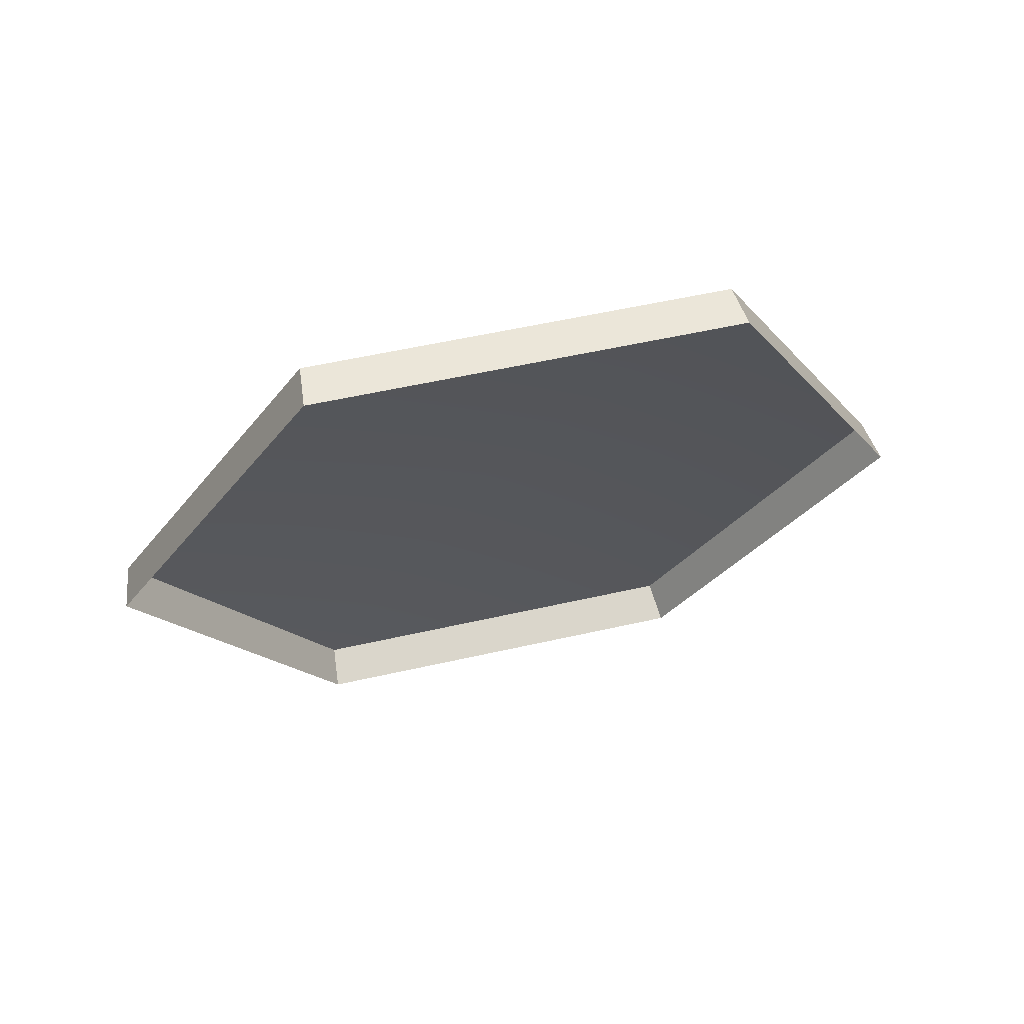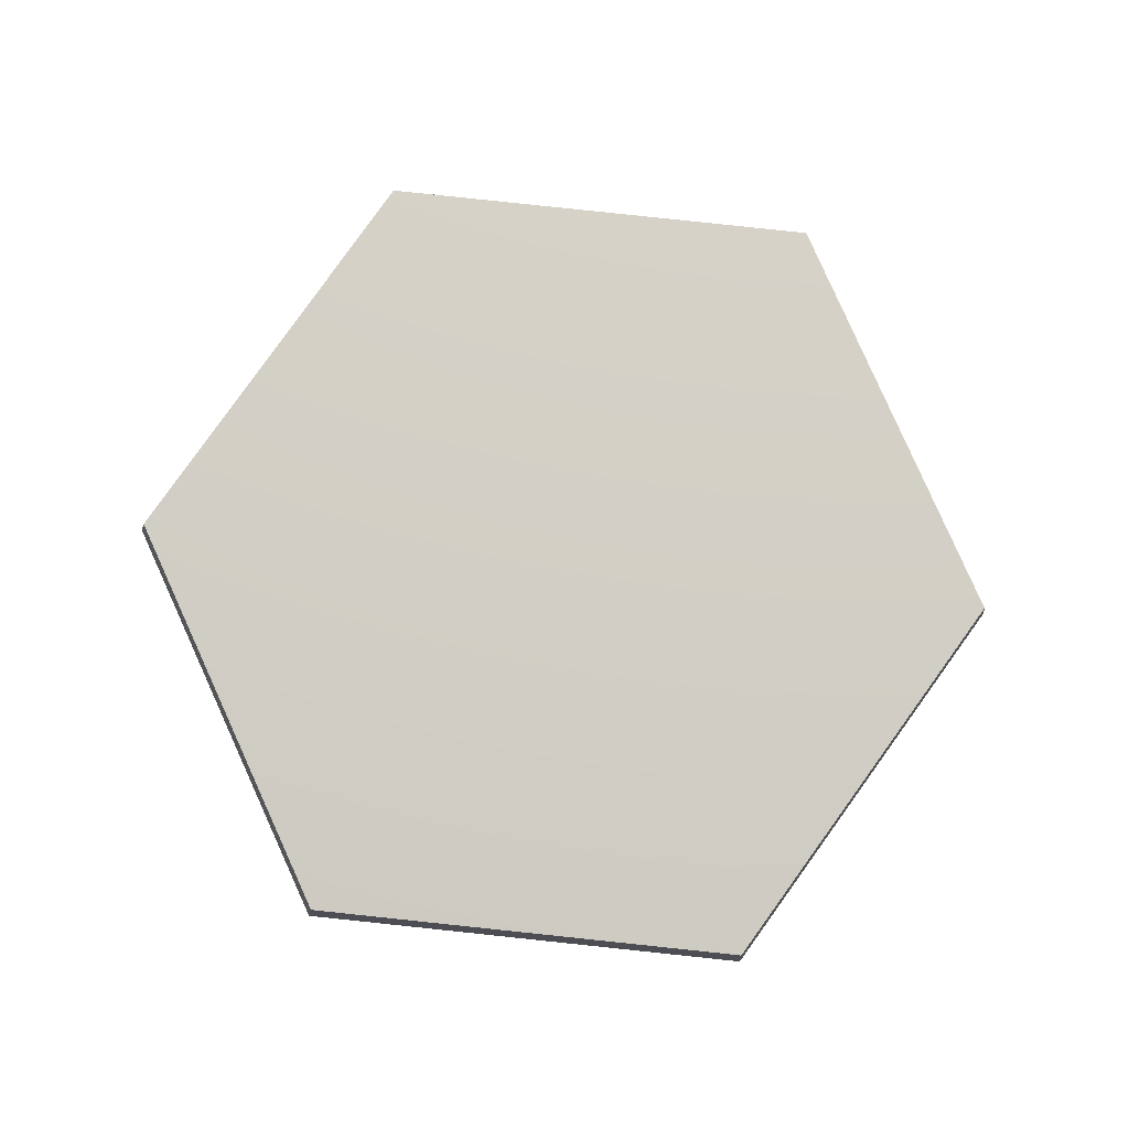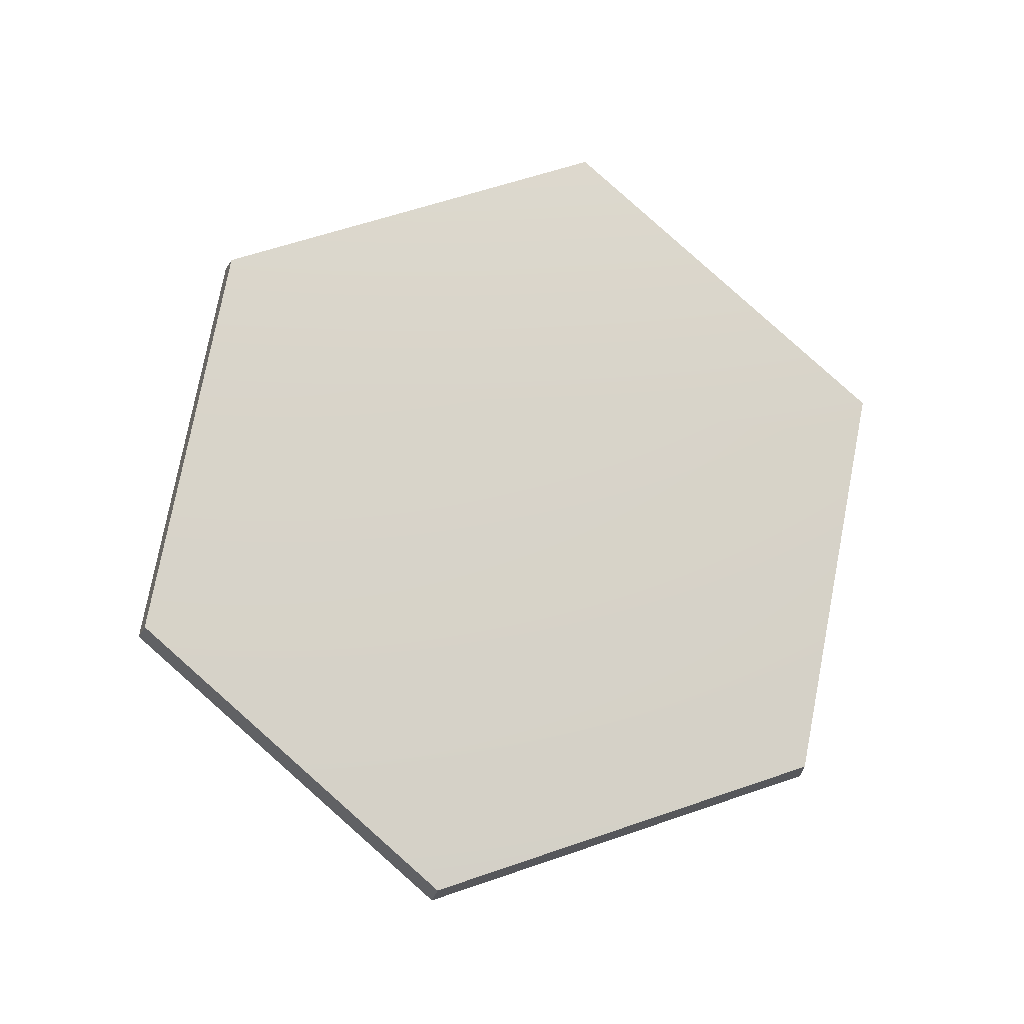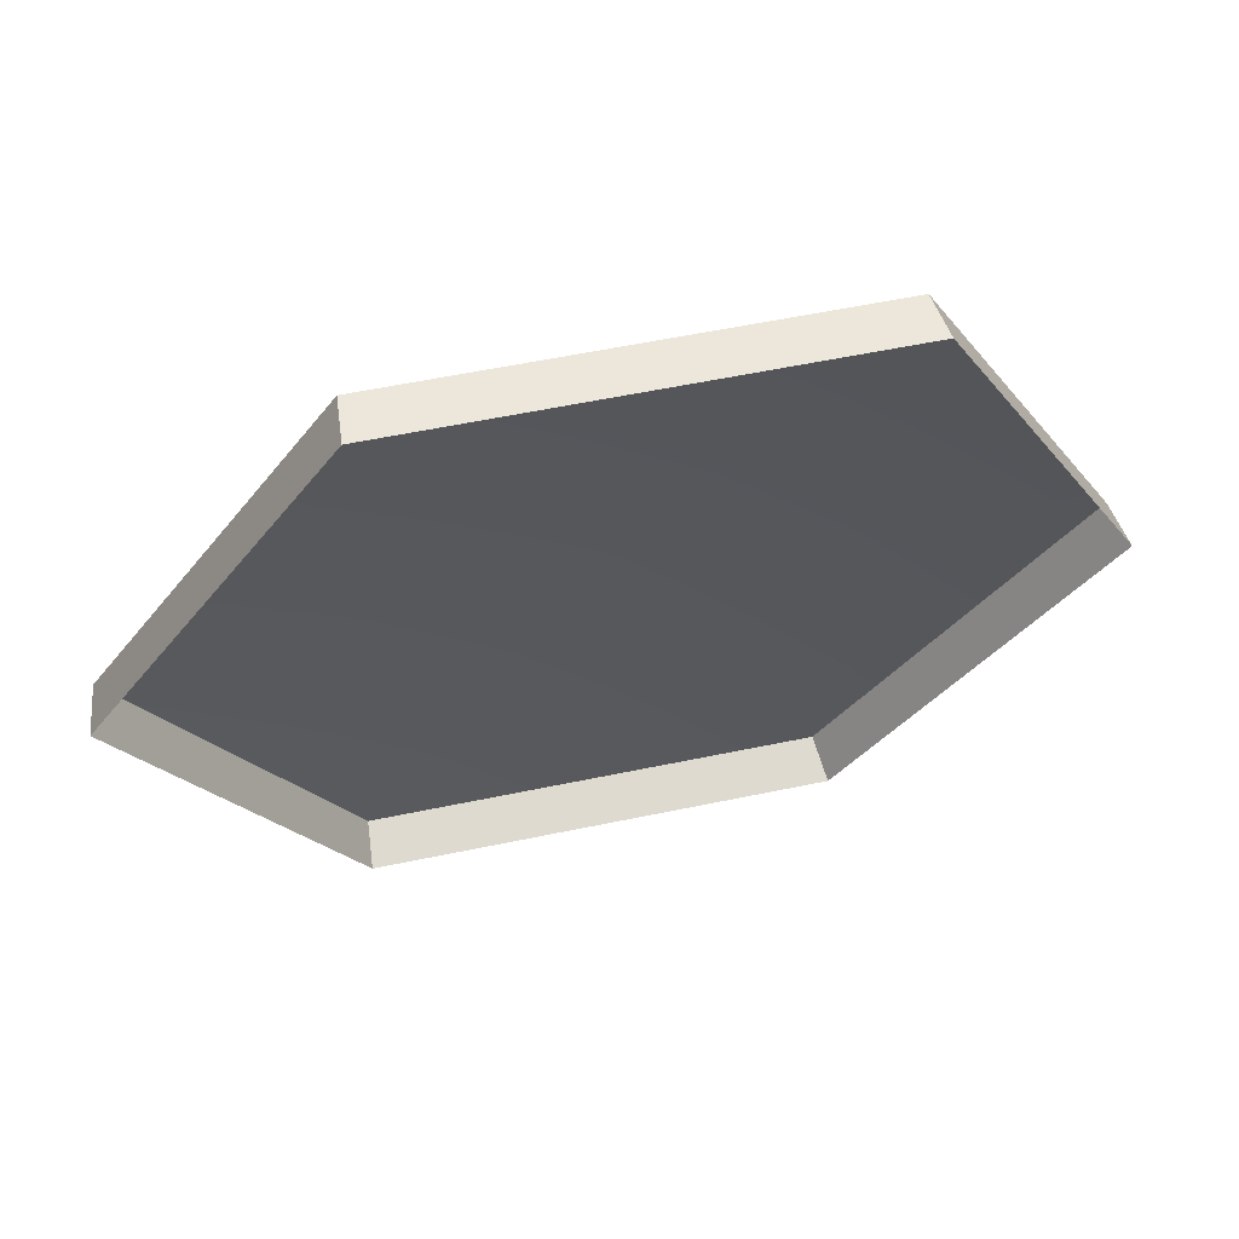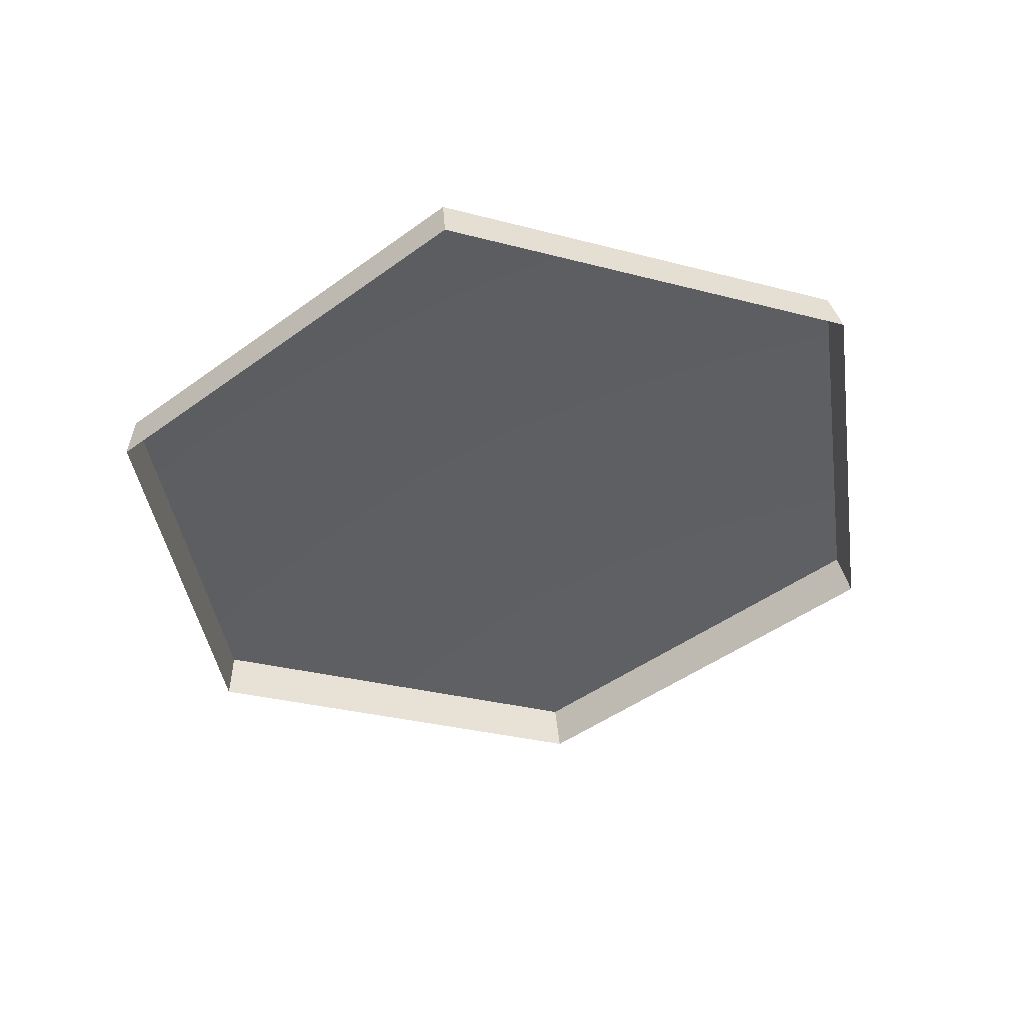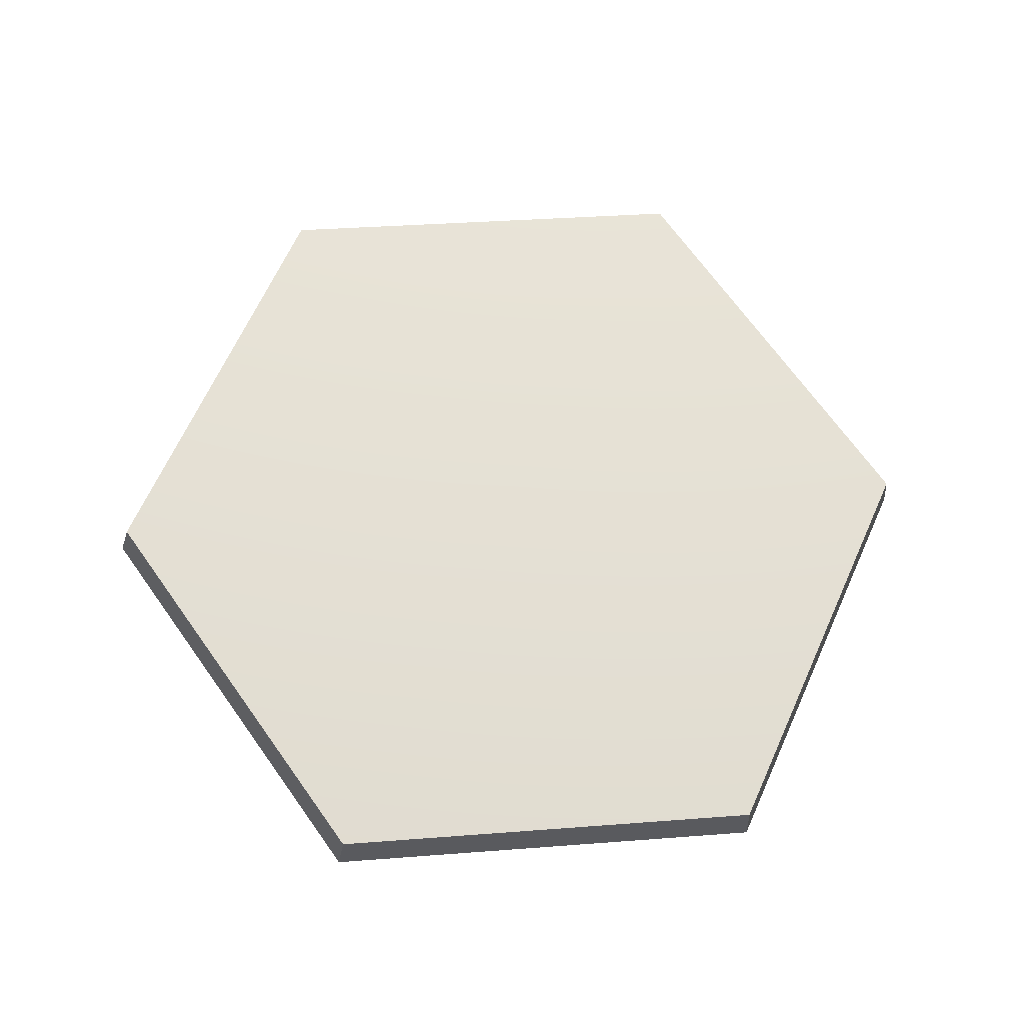
<metadata>
{"format":"obj","ext":"obj","renderer":"f3d","projection":"perspective","resolution":1024,"background":"white","views":[{"elev":-21.5,"azim":-63.2,"up":"+Z"},{"elev":69.0,"azim":-175.0,"up":"+Z"},{"elev":65.4,"azim":159.8,"up":"+Z"},{"elev":49.4,"azim":163.1,"up":"+Y"},{"elev":-54.4,"azim":-141.5,"up":"+Z"},{"elev":53.5,"azim":173.2,"up":"+Z"}]}
</metadata>
<code>
g shield_level1_7
v 0.1473 0.4787 -0.1066
v 0.001493 0.2491 -0.04023
v -0.1321 0.4806 -0.1235
v -0.2766 0.2448 -0.07656
v -0.1403 0.008616 -0.013
v 0.1398 0.009625 0.003277
v 0.2814 0.2464 -0.04412
v 0.152 0.4768 -0.1358
v 0.1473 0.4787 -0.1066
v -0.1321 0.4806 -0.1235
v -0.1332 0.4788 -0.1531
v -0.1332 0.4788 -0.1531
v -0.1321 0.4806 -0.1235
v -0.2766 0.2448 -0.07656
v -0.2807 0.2381 -0.1052
v -0.2807 0.2381 -0.1052
v -0.2766 0.2448 -0.07656
v -0.1403 0.008616 -0.013
v -0.1415 -0.002881 -0.04029
v -0.1415 -0.002881 -0.04029
v -0.1403 0.008616 -0.013
v 0.1398 0.009625 0.003277
v 0.1443 -0.001836 -0.02368
v 0.1443 -0.001836 -0.02368
v 0.1398 0.009625 0.003277
v 0.2814 0.2464 -0.04412
v 0.2887 0.2399 -0.07207
v 0.2887 0.2399 -0.07207
v 0.2814 0.2464 -0.04412
v 0.1473 0.4787 -0.1066
v 0.152 0.4768 -0.1358
g shield_level1_7_0
f 3 2 1
f 4 2 3
f 5 2 4
f 6 2 5
f 7 2 6
f 1 2 7
f 10 9 8
f 11 10 8
f 14 13 12
f 15 14 12
f 18 17 16
f 19 18 16
f 22 21 20
f 23 22 20
f 26 25 24
f 27 26 24
f 30 29 28
f 31 30 28

</code>
